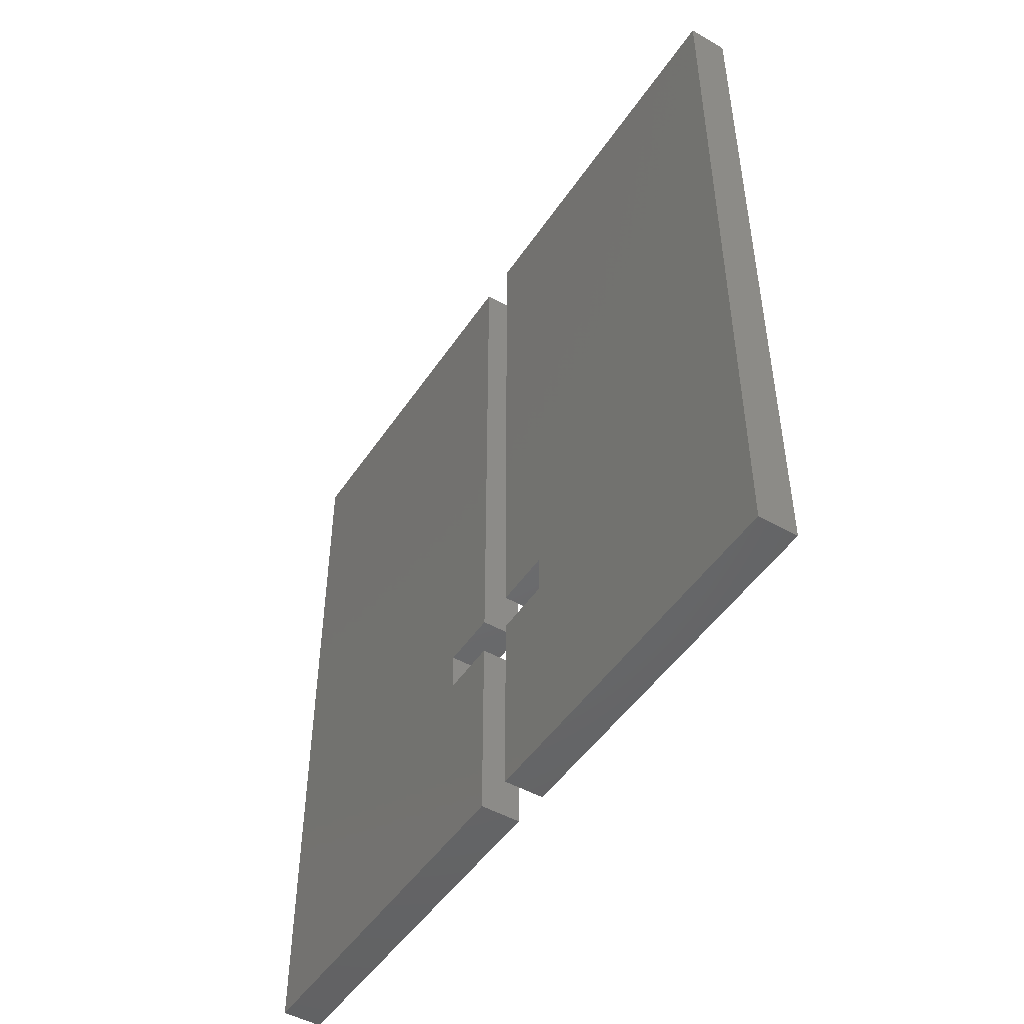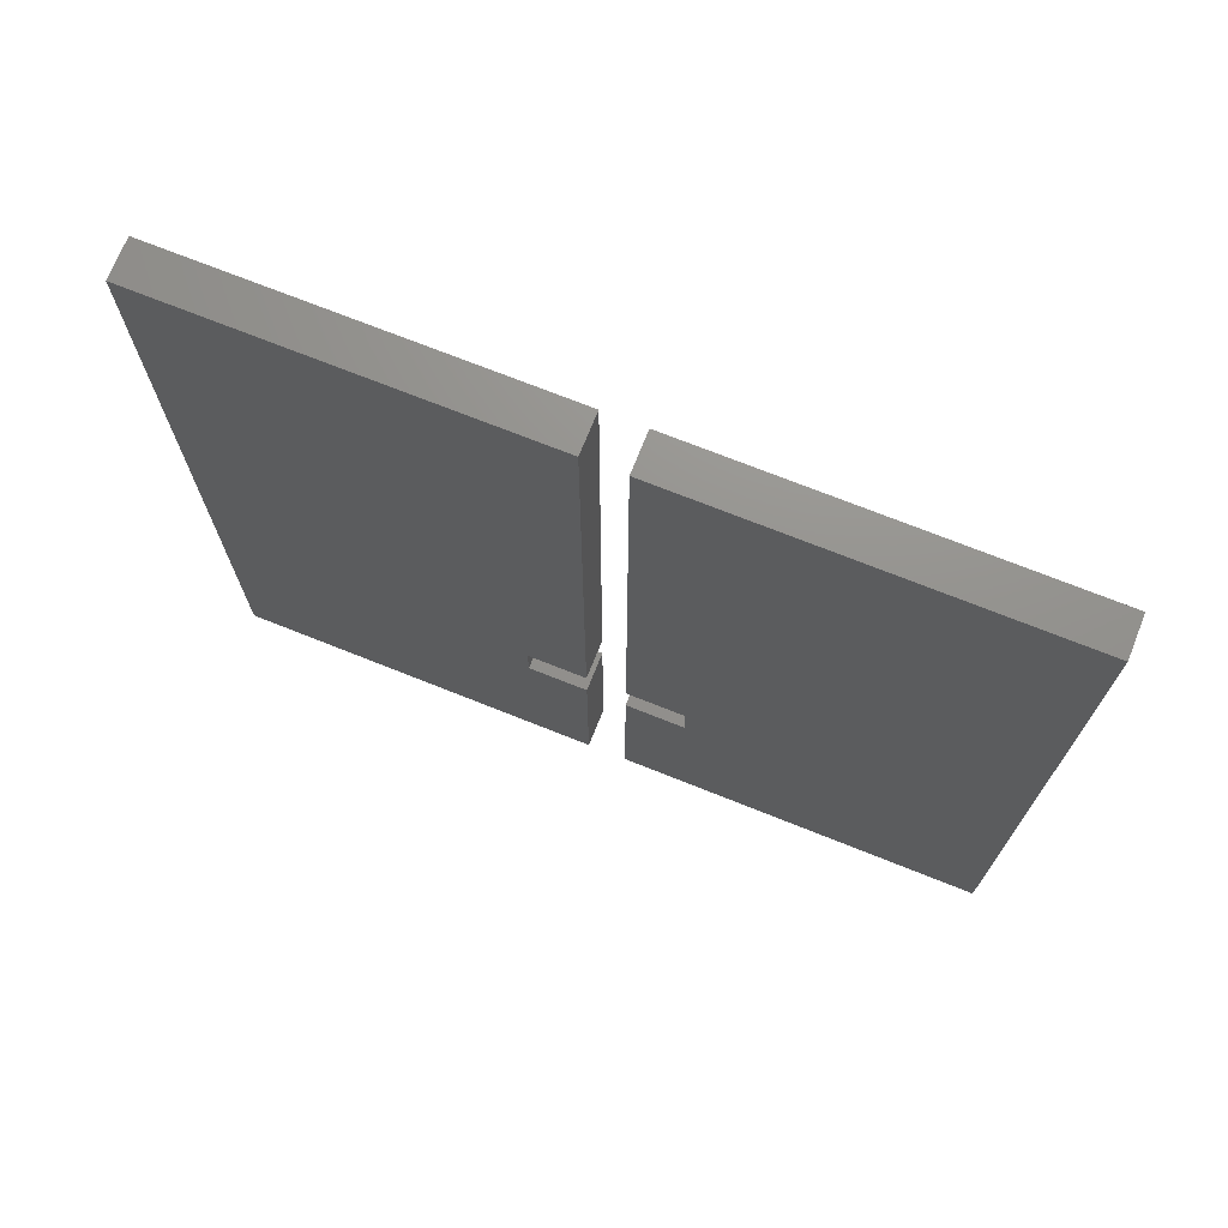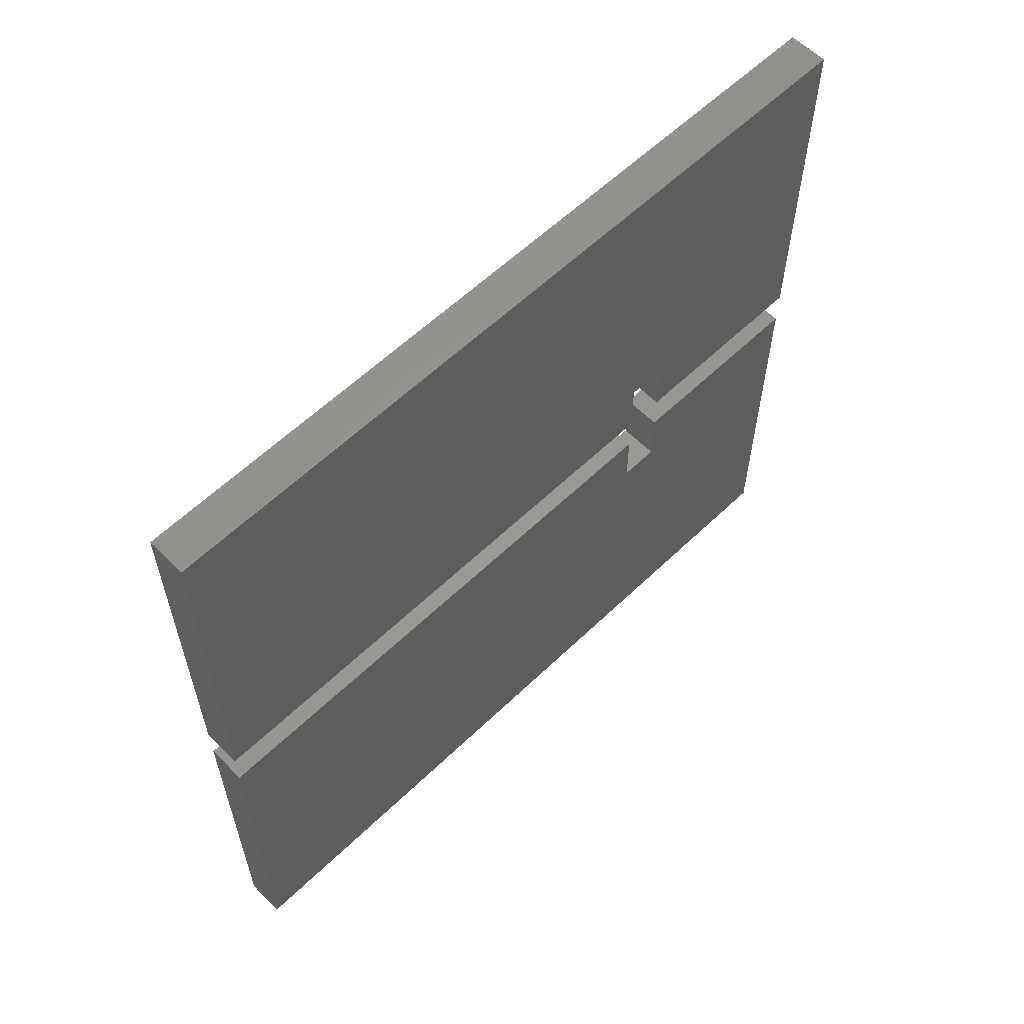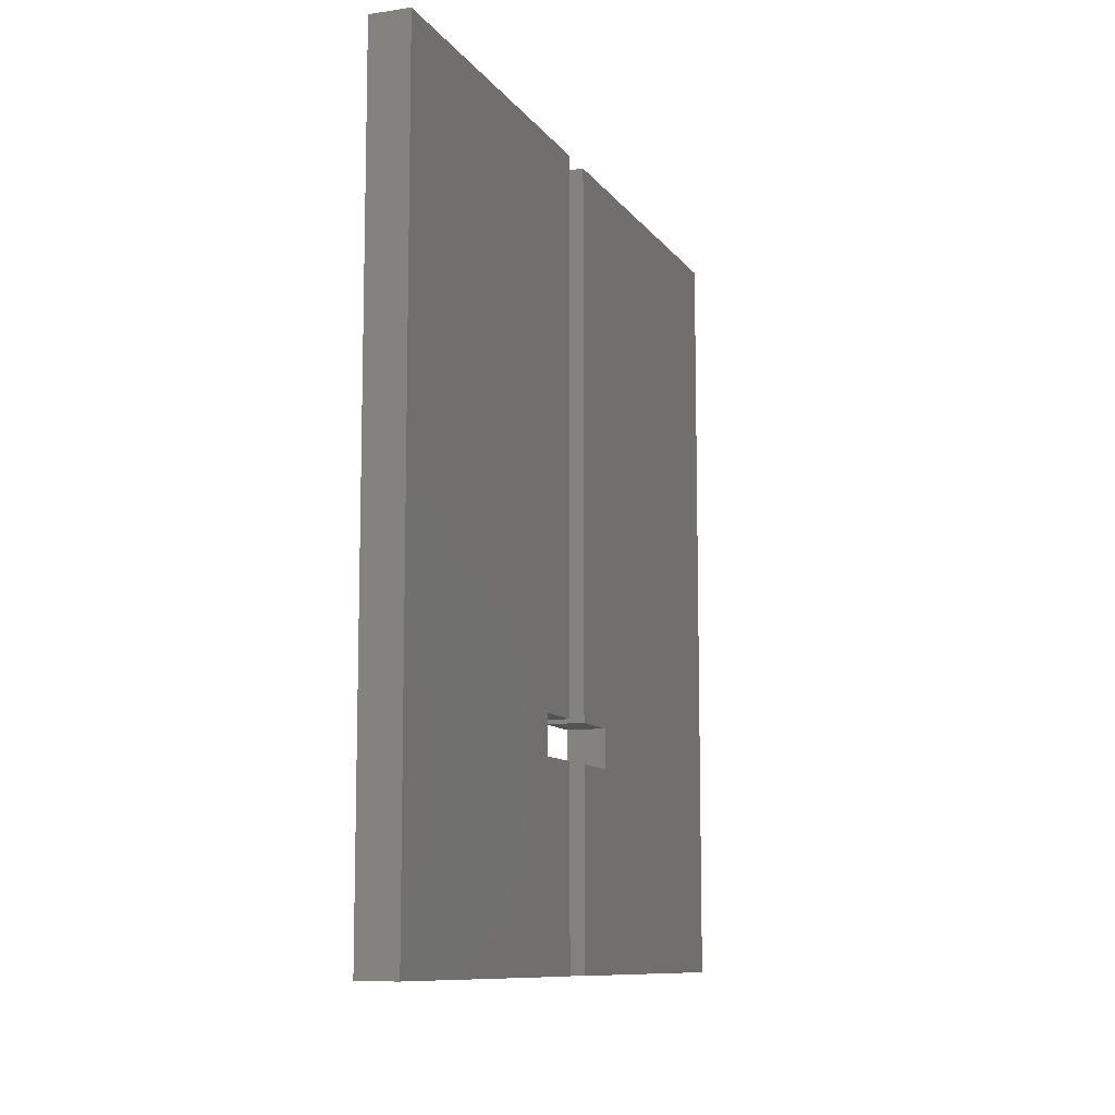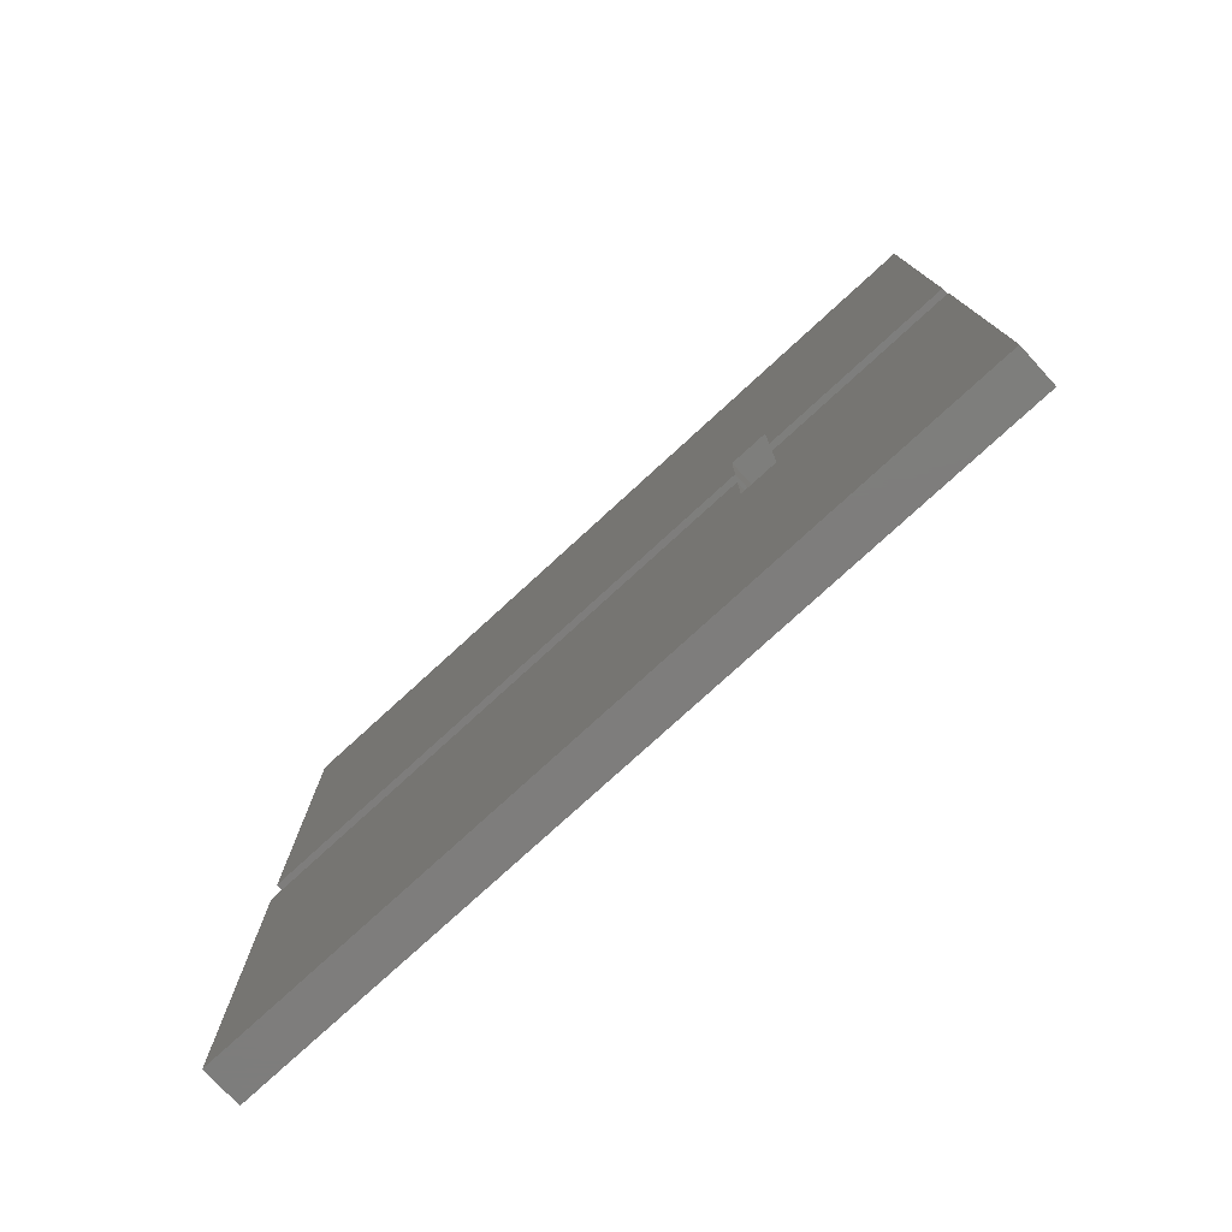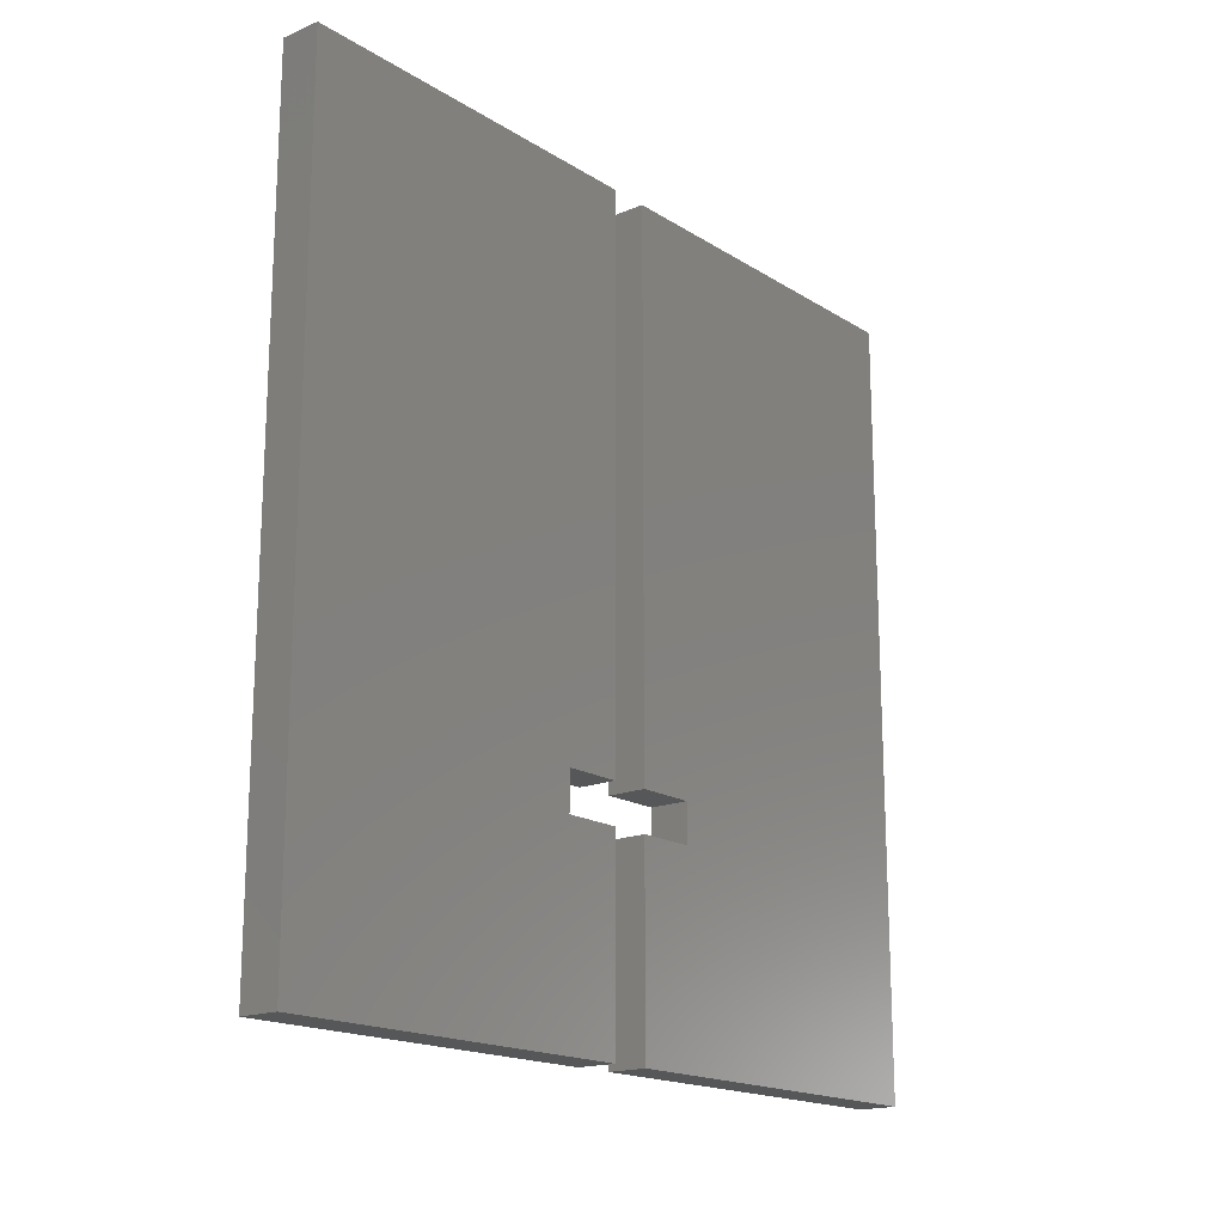
<metadata>
{"format":"stl","ext":"stl","renderer":"f3d","projection":"perspective","resolution":1024,"background":"white","views":[{"elev":-48.6,"azim":-32.4,"up":"+Y"},{"elev":71.8,"azim":111.8,"up":"+Y"},{"elev":59.3,"azim":-134.6,"up":"+Z"},{"elev":-9.9,"azim":20.6,"up":"+Y"},{"elev":-77.2,"azim":-47.5,"up":"+Z"},{"elev":-17.5,"azim":-140.6,"up":"+Y"}]}
</metadata>
<code>
# stl→obj: 32 verts, 56 faces
v -0.5 -10 0.5
v -0.5 -10 10
v -0.5 -5 0.5
v -0.5 -4 2
v -0.5 10 10
v -0.5 -4 0.5
v -0.5 10 0.5
v -0.5 -5 2
v 0.5 -10 0.5
v 0.5 -10 10
v 0.5 -5 0.5
v 0.5 -5 2
v 0.5 -4 2
v 0.5 -4 0.5
v 0.5 10 0.5
v 0.5 10 10
v -0.5 -10 -10
v -0.5 -10 -0.5
v -0.5 10 -10
v -0.5 -5 -2
v -0.5 -5 -0.5
v -0.5 -4 -2
v -0.5 -4 -0.5
v -0.5 10 -0.5
v 0.5 -10 -10
v 0.5 -10 -0.5
v 0.5 10 -10
v 0.5 10 -0.5
v 0.5 -4 -0.5
v 0.5 -4 -2
v 0.5 -5 -2
v 0.5 -5 -0.5
f 1 2 3
f 4 2 5
f 6 5 7
f 8 2 4
f 3 2 8
f 4 5 6
f 2 1 9
f 10 2 9
f 11 9 3
f 3 9 1
f 12 11 8
f 8 11 3
f 13 12 4
f 4 12 8
f 14 13 4
f 6 14 4
f 15 14 7
f 7 14 6
f 7 5 15
f 15 5 16
f 5 2 10
f 16 5 10
f 10 9 11
f 13 10 12
f 12 10 11
f 15 10 13
f 15 13 14
f 16 10 15
f 17 18 19
f 20 18 21
f 19 18 20
f 19 20 22
f 19 23 24
f 23 19 22
f 18 17 25
f 26 18 25
f 17 19 25
f 25 19 27
f 19 24 27
f 27 24 28
f 29 28 24
f 23 29 24
f 30 29 23
f 22 30 23
f 31 30 22
f 20 31 22
f 32 31 21
f 21 31 20
f 26 32 21
f 18 26 21
f 26 25 27
f 31 26 27
f 28 29 27
f 29 30 27
f 30 31 27
f 31 32 26

</code>
